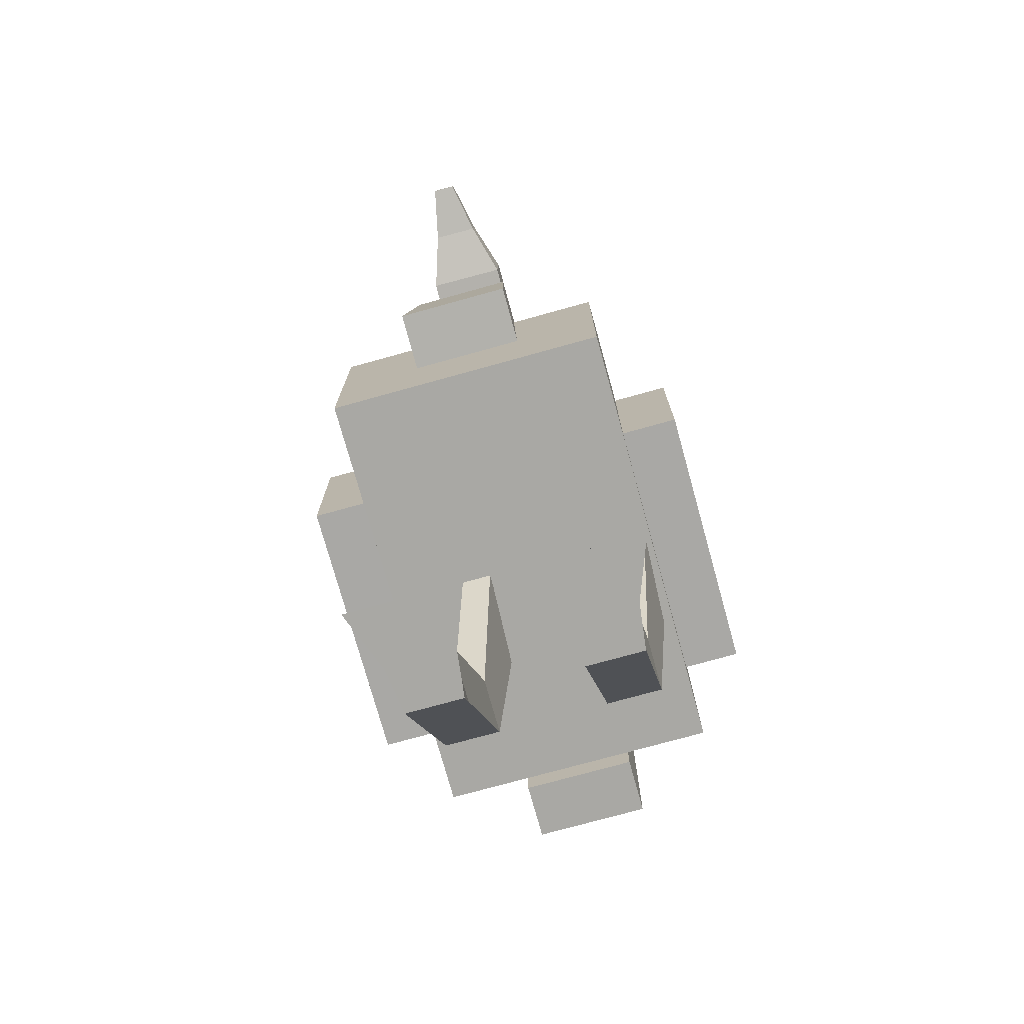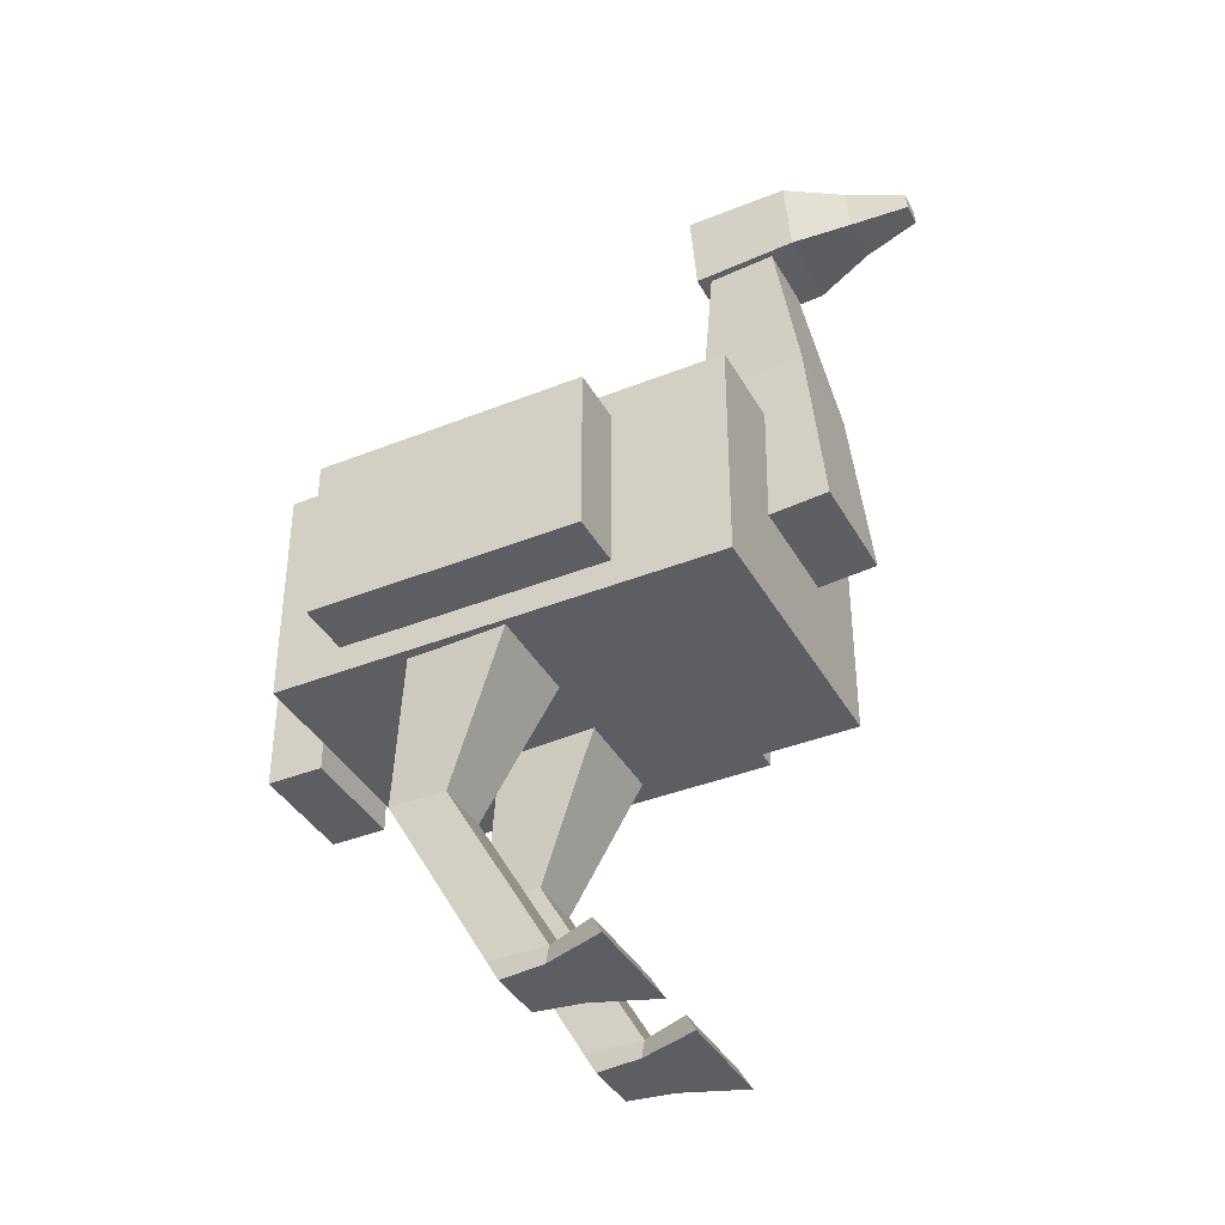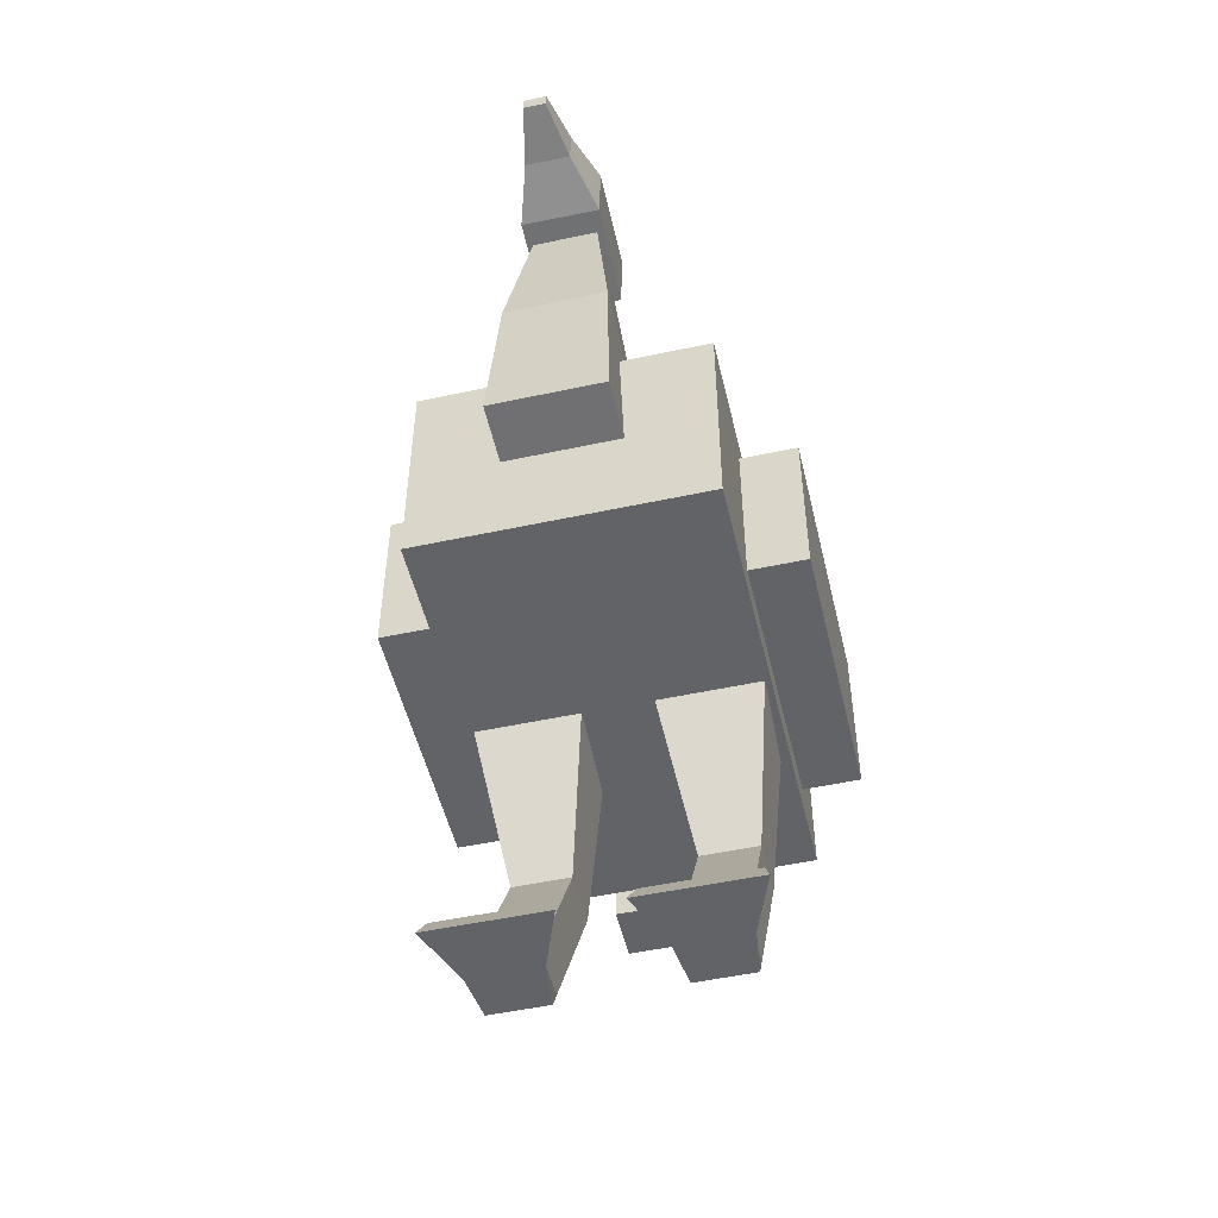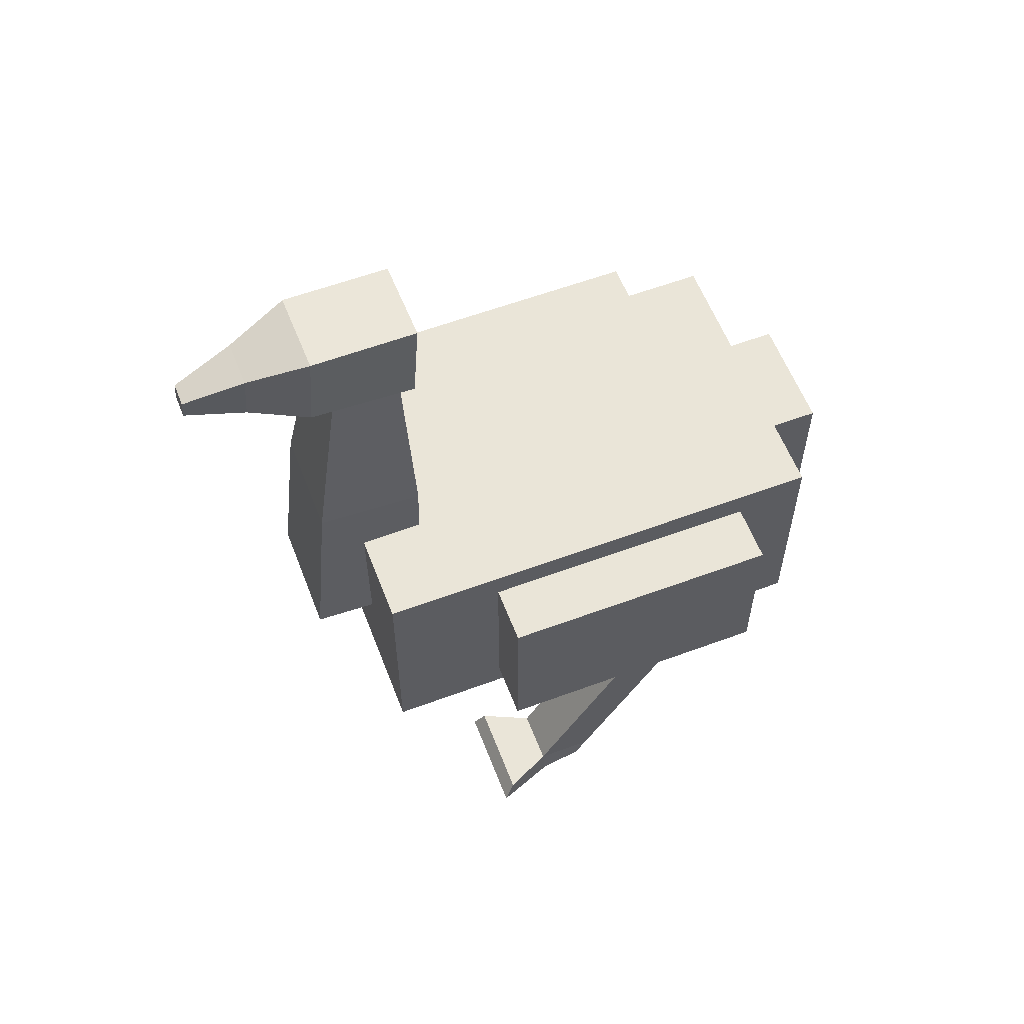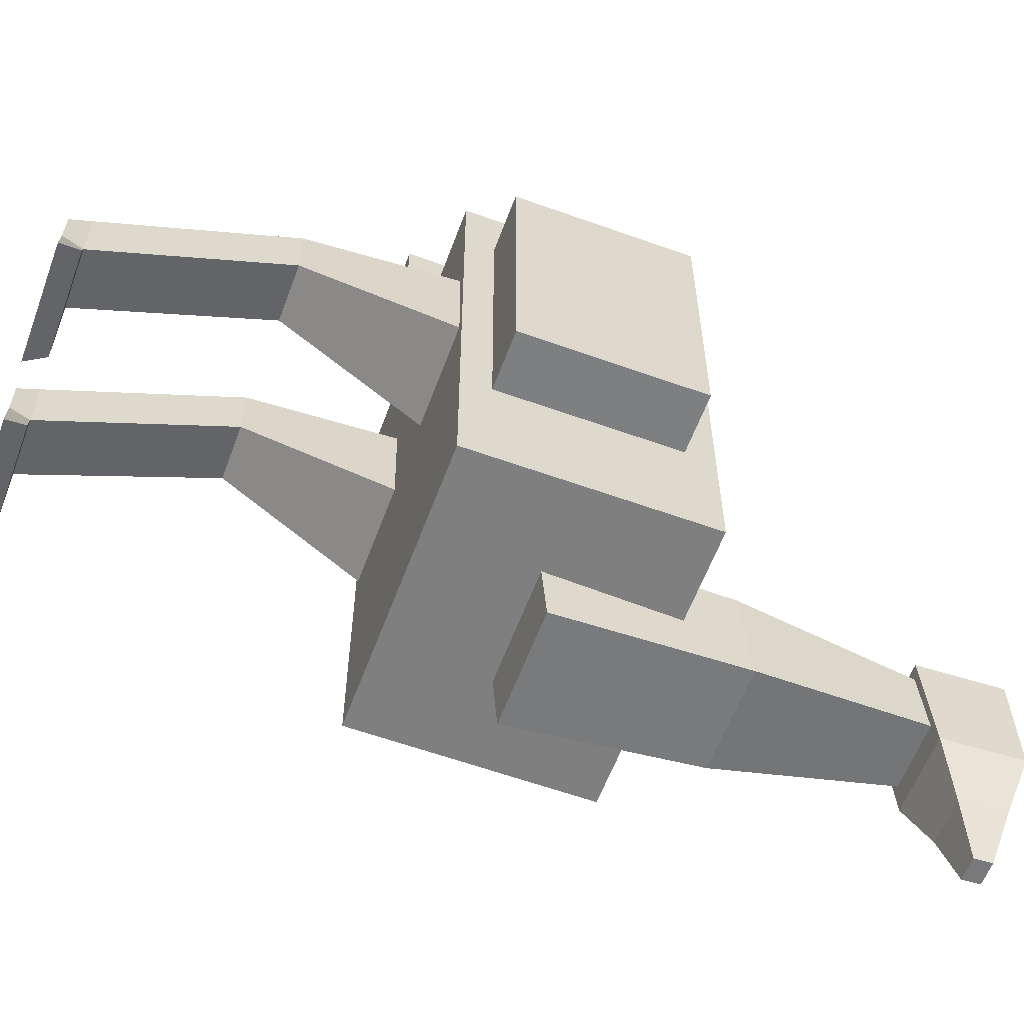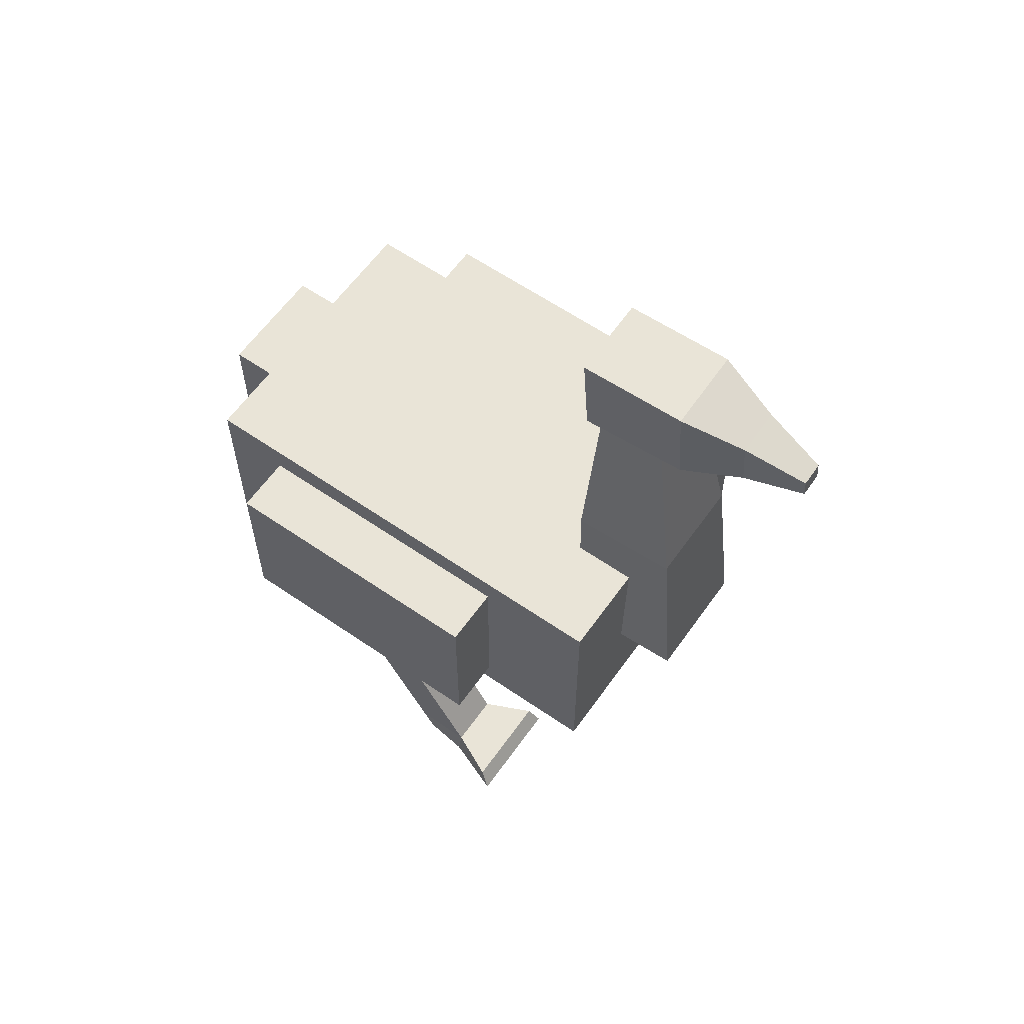
<metadata>
{"format":"obj","ext":"obj","renderer":"f3d","projection":"perspective","resolution":1024,"background":"white","views":[{"elev":-75.0,"azim":-164.5,"up":"+Y"},{"elev":-38.9,"azim":116.6,"up":"+Y"},{"elev":-51.0,"azim":-166.8,"up":"+Y"},{"elev":58.8,"azim":-111.0,"up":"+Y"},{"elev":-59.7,"azim":69.7,"up":"+Z"},{"elev":60.8,"azim":125.2,"up":"+Y"}]}
</metadata>
<code>
o Cube_Cube.001
v -0.25 0.09971 0.4
v -0.25 0.4997 0.4
v -0.25 0.09971 -0.4
v -0.25 0.4997 -0.4
v 0.25 0.09971 0.4
v 0.25 0.4997 0.4
v 0.25 0.09971 -0.4
v 0.25 0.4997 -0.4
v -0.1 0.2725 -0.3041
v -0.056 0.914 -0.3002
v -0.1 0.2873 -0.5036
v -0.056 0.9224 -0.4119
v 0.1 0.2725 -0.3041
v 0.056 0.914 -0.3002
v 0.1 0.2873 -0.5036
v 0.056 0.9224 -0.4119
v -0.1 0.04971 0.5
v -0.1 0.45 0.5
v -0.1 0.04971 0.4
v -0.1 0.45 0.4
v 0.1 0.04971 0.5
v 0.1 0.45 0.5
v 0.1 0.04971 0.4
v 0.1 0.45 0.4
v -0.0689 1.042 -0.2658
v -0.0711 1.045 -0.446
v 0.07109 1.042 -0.2675
v 0.06889 1.045 -0.4478
v -0.0692 0.8924 -0.2769
v -0.07138 0.9057 -0.4564
v 0.07079 0.8922 -0.2786
v 0.06861 0.9056 -0.4581
v -0.04239 1.013 -0.5491
v 0.0376 1.013 -0.5501
v -0.04255 0.9331 -0.555
v 0.03744 0.933 -0.556
v -0.02368 0.9812 -0.652
v 0.01632 0.9811 -0.6524
v -0.02374 0.9504 -0.6542
v 0.01625 0.9504 -0.6547
v 0.1 -0.5001 -0
v 0.05 0.2343 0.1439
v 0.09 -0.5001 -0.08
v 0.05 0.1657 -0.04392
v 0.2 -0.5001 -0
v 0.25 0.2343 0.1439
v 0.21 -0.5001 -0.08
v 0.25 0.1657 -0.04392
v -0.2 -0.5001 -0
v -0.25 0.2343 0.1439
v -0.21 -0.5001 -0.08
v -0.25 0.1657 -0.04392
v -0.1 -0.5001 -0
v -0.05 0.2343 0.1439
v -0.09 -0.5001 -0.08
v -0.05 0.1657 -0.04392
v 0.1 -0.1501 0.2004
v 0.1 -0.1501 0.1004
v 0.2 -0.1501 0.1004
v 0.2 -0.1501 0.2004
v -0.2 -0.1501 0.2004
v -0.2 -0.1501 0.1004
v -0.1 -0.1501 0.1004
v -0.1 -0.1501 0.2004
v -0.09 0.5924 -0.2905
v -0.09 0.6058 -0.47
v 0.09 0.6058 -0.47
v 0.09 0.5924 -0.2905
v 0.3504 0.1493 0.2797
v 0.3504 0.4496 0.2799
v 0.2504 0.1493 0.2798
v 0.2504 0.4496 0.28
v 0.35 0.1497 -0.2003
v 0.35 0.45 -0.2001
v 0.25 0.1497 -0.2002
v 0.25 0.45 -0.2
v -0.2504 0.1493 0.2798
v -0.2504 0.4496 0.28
v -0.3504 0.1493 0.2797
v -0.3504 0.4496 0.2799
v -0.25 0.1497 -0.2002
v -0.25 0.45 -0.2
v -0.35 0.1497 -0.2003
v -0.35 0.45 -0.2001
v 0.1 -0.465 -0.07998
v 0.2 -0.465 -0.07998
v 0.2 -0.465 0.02002
v 0.1 -0.465 0.02002
v -0.2 -0.465 -0.07998
v -0.1 -0.465 -0.07998
v -0.1 -0.465 0.02002
v -0.2 -0.465 0.02002
v 0.06 -0.4654 -0.1668
v 0.05 -0.5001 -0.1868
v 0.25 -0.5001 -0.1868
v 0.24 -0.4654 -0.1668
v -0.24 -0.4654 -0.1668
v -0.25 -0.5001 -0.1868
v -0.05 -0.5001 -0.1868
v -0.06 -0.4654 -0.1668
f 1 2 4 3
f 3 4 8 7
f 7 8 6 5
f 5 6 2 1
f 3 7 5 1
f 8 4 2 6
f 65 10 12 66
f 66 12 16 67
f 67 16 14 68
f 68 14 10 65
f 17 18 20 19
f 19 20 24 23
f 23 24 22 21
f 21 22 18 17
f 19 23 21 17
f 24 20 18 22
f 28 26 25 27
f 32 31 29 30
f 27 31 32 28
f 26 30 29 25
f 25 29 31 27
f 26 33 35 30
f 33 37 39 35
f 30 35 36 32
f 28 34 33 26
f 32 36 34 28
f 38 40 39 37
f 35 39 40 36
f 36 40 38 34
f 34 38 37 33
f 57 42 44 58
f 58 44 48 59
f 59 48 46 60
f 60 46 42 57
f 43 47 45 41
f 61 50 52 62
f 62 52 56 63
f 63 56 54 64
f 64 54 50 61
f 51 55 53 49
f 87 60 57 88
f 86 59 60 87
f 85 58 59 86
f 88 57 58 85
f 91 64 61 92
f 90 63 64 91
f 89 62 63 90
f 92 61 62 89
f 13 68 65 9
f 15 67 68 13
f 11 66 67 15
f 9 65 66 11
f 69 70 72 71
f 71 72 76 75
f 75 76 74 73
f 73 74 70 69
f 71 75 73 69
f 76 72 70 74
f 77 78 80 79
f 79 80 84 83
f 83 84 82 81
f 81 82 78 77
f 79 83 81 77
f 84 80 78 82
f 41 88 85 43
f 90 55 99 100
f 47 86 87 45
f 45 87 88 41
f 49 92 89 51
f 85 86 96 93
f 55 90 91 53
f 53 91 92 49
f 55 51 98 99
f 43 85 93 94
f 89 90 100 97
f 86 47 95 96
f 47 43 94 95
f 51 89 97 98
f 94 93 96 95
f 98 97 100 99
f 11 15 13 9

</code>
